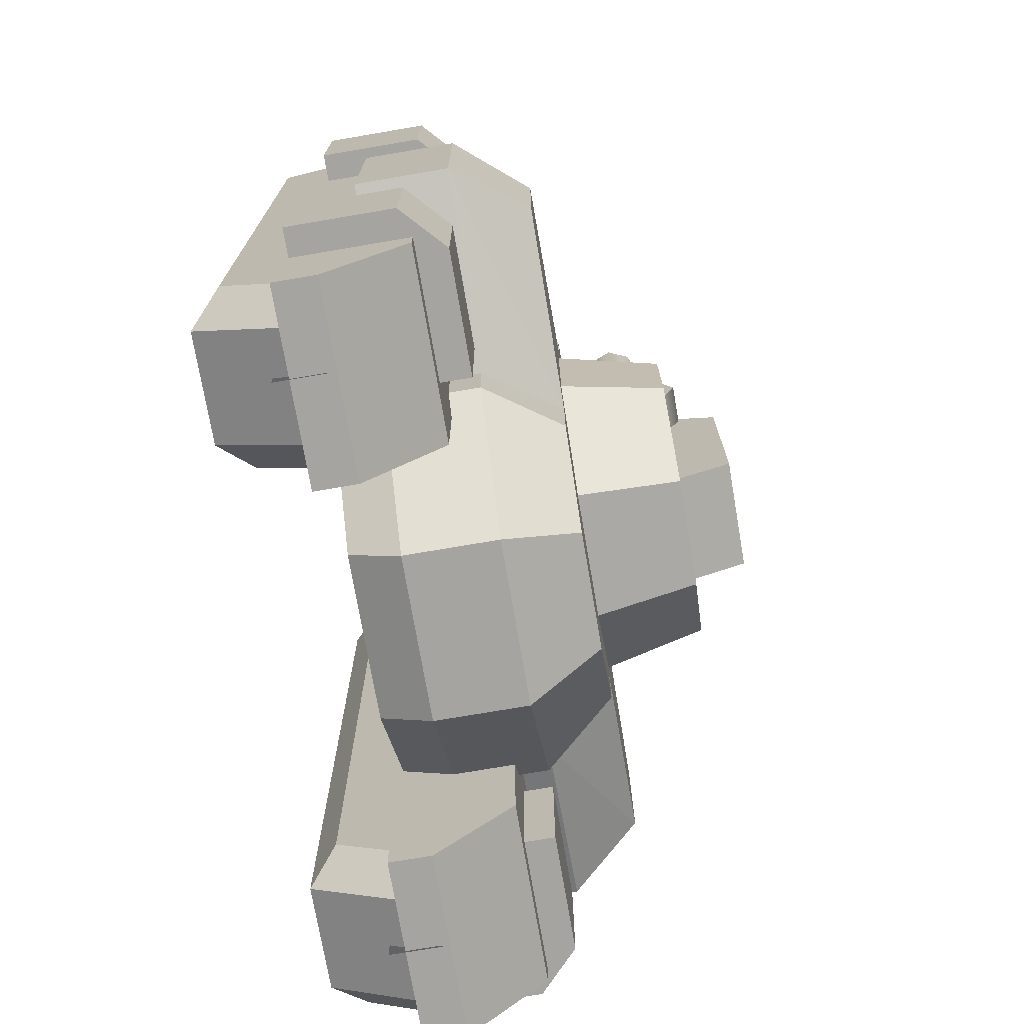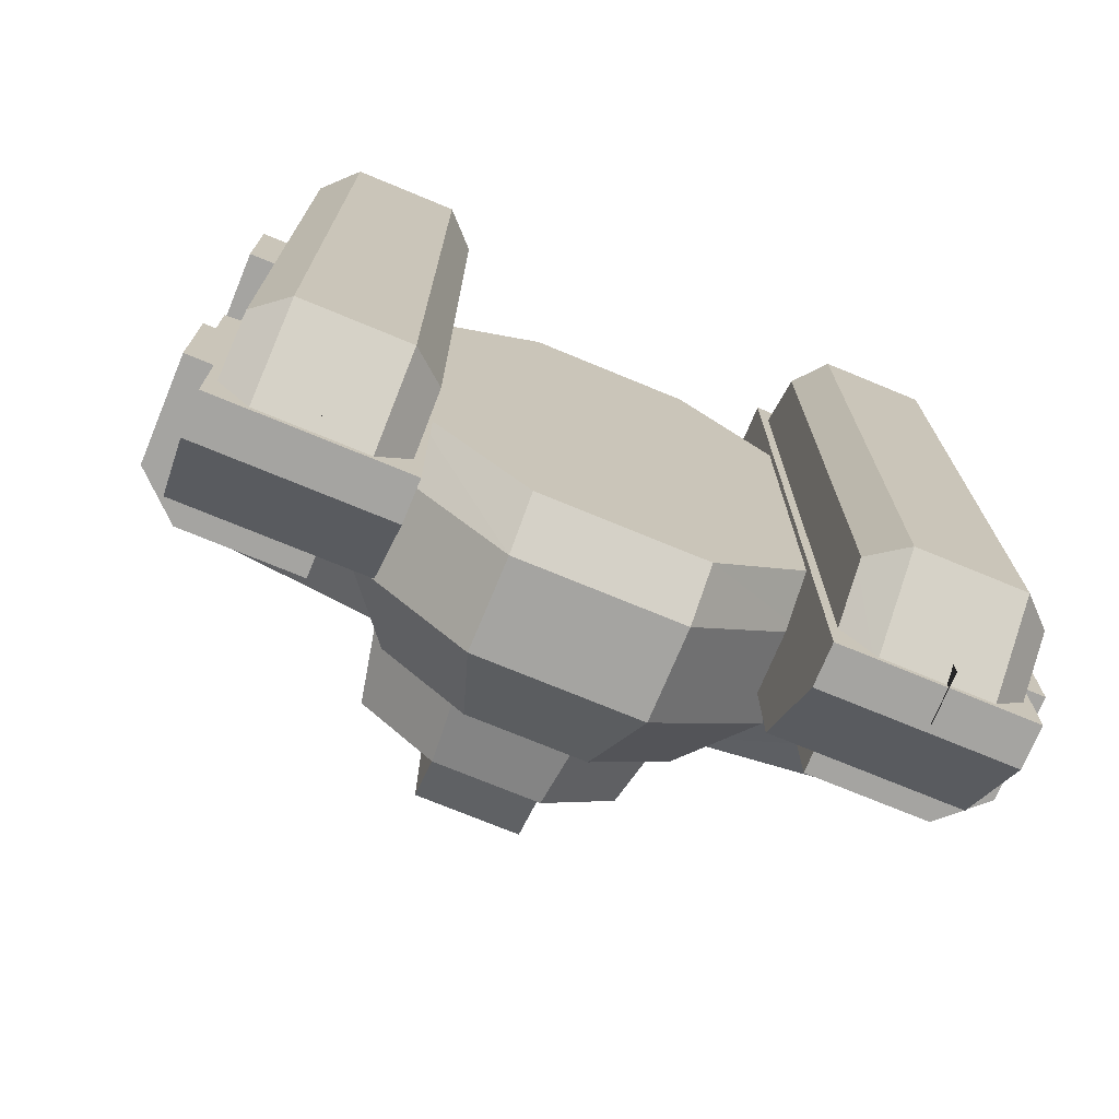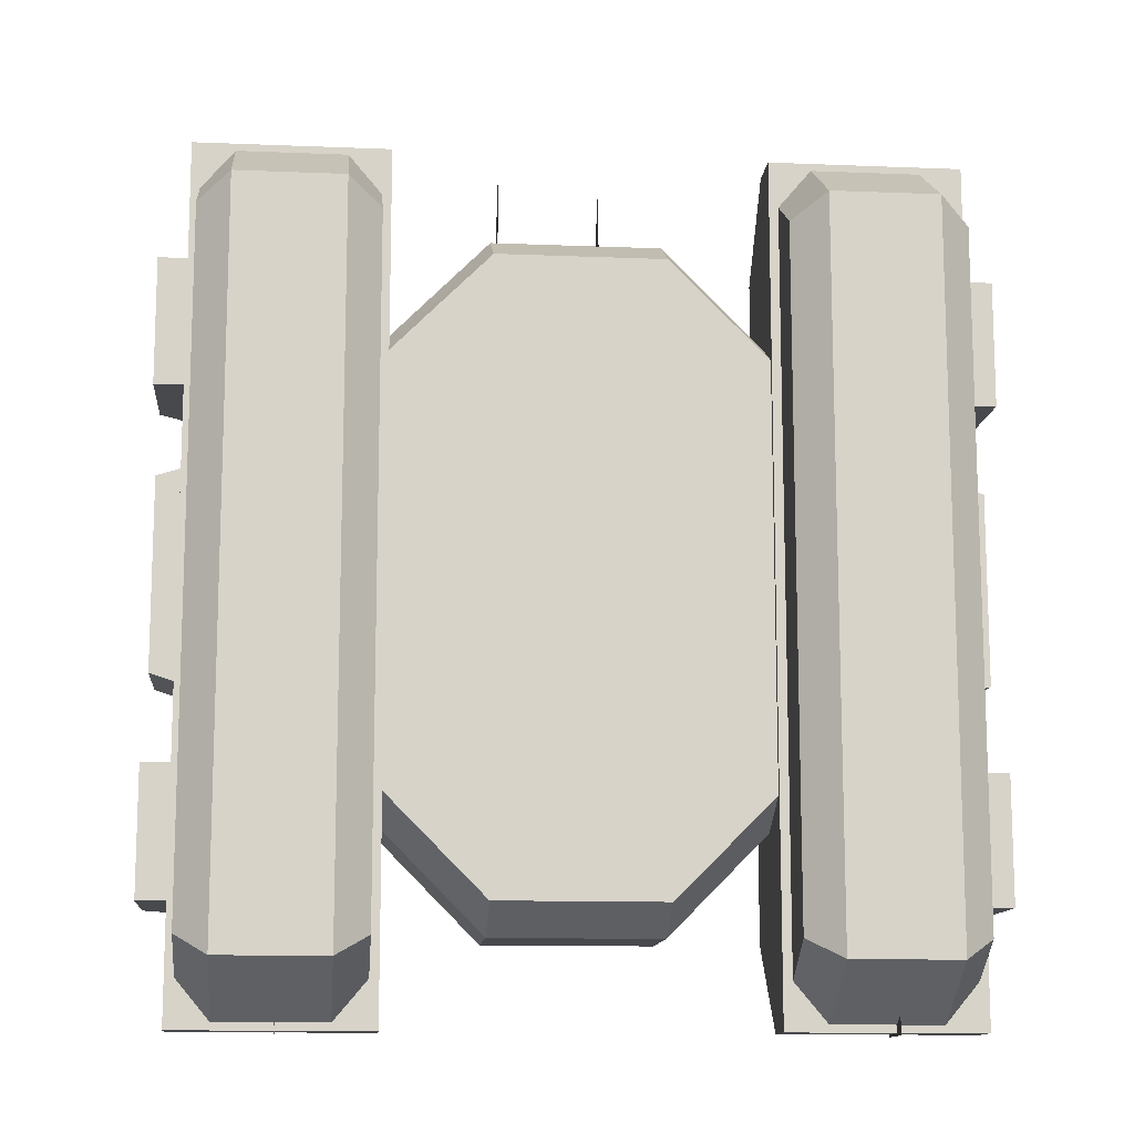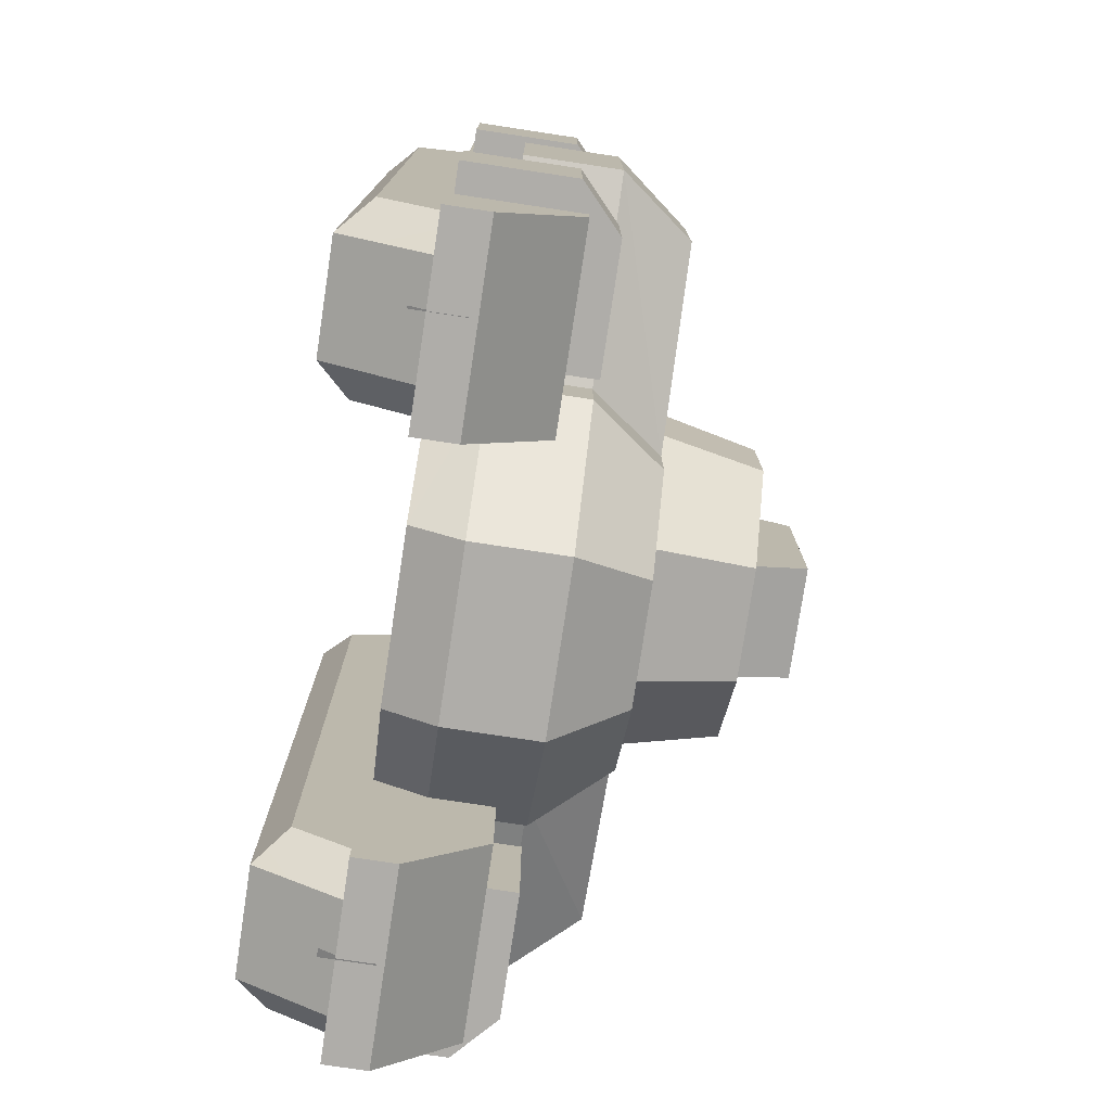
<metadata>
{"format":"obj","ext":"obj","renderer":"f3d","projection":"perspective","resolution":1024,"background":"white","views":[{"elev":-73.5,"azim":99.7,"up":"+Z"},{"elev":-73.2,"azim":-22.5,"up":"+Z"},{"elev":-12.5,"azim":-5.4,"up":"+Z"},{"elev":-77.3,"azim":81.4,"up":"+Z"}]}
</metadata>
<code>
o base,ox=-0.00,oy=0.00,oz=0.00,p=,mx=-0.00,my=4.00,mz=0.00,r=17.50,h=21.00,t1=cor_color.dds,t2=cor_other.dds
v 5.581 12.14 5.241
v 7.824 9.267 6.369
v 13.2 12.14 3.024
v 15.44 9.267 4.003
v 7.824 9.267 -5.691
v 5.581 12.14 -4.564
v 15.44 9.267 -3.325
v 13.2 12.14 -2.346
v -5.581 12.14 -4.564
v -7.824 9.267 -5.691
v -13.2 12.14 -2.346
v -15.44 9.267 -3.325
v -7.824 9.267 6.369
v -5.581 12.14 5.241
v -15.44 9.267 4.003
v -13.2 12.14 3.024
v -7.824 5.618 -8.058
v -3.241 5.618 -12.69
v -7.824 3.582 -6.946
v -3.241 3.582 -11.54
v -3.241 5.618 13.36
v -7.824 5.618 8.736
v -3.241 3.582 12.22
v -7.824 3.582 7.624
v 7.824 5.618 8.736
v 3.241 5.618 13.36
v 7.824 3.582 7.624
v 3.241 3.582 12.22
v 3.241 5.618 -12.69
v 7.824 5.618 -8.058
v 3.241 3.582 -11.54
v 7.824 3.582 -6.946
v -3.241 9.267 -12.69
v -7.824 9.267 -8.058
v 7.824 9.267 -8.058
v 3.241 9.267 -12.69
v 15.44 5.618 4.003
v 15.44 5.618 -3.325
v 3.241 9.267 13.36
v 7.824 9.267 8.736
v -7.824 9.267 8.736
v -3.241 9.267 13.36
v -15.44 5.618 -3.325
v -15.44 5.618 4.003
v 7.824 5.618 6.369
v 7.824 5.618 -5.691
v -7.824 5.618 -5.691
v -7.824 5.618 6.369
v -2.312 12.14 -10.42
v -5.581 12.14 -7.12
v 5.581 12.14 -7.12
v 2.312 12.14 -10.42
v 5.581 12.14 7.797
v 2.312 12.14 11.1
v -5.581 12.14 7.797
v -2.312 12.14 11.1
v -14.4 3.376 16.1
v -7.039 3.376 16.1
v -14.4 5.027 16.1
v -7.039 5.027 16.1
v -7.039 3.376 -16.05
v -14.4 3.376 -16.05
v -7.039 5.027 -16.05
v -14.4 5.027 -16.05
v 7.039 3.376 16.1
v 14.4 3.376 16.1
v 7.039 5.027 16.1
v 14.4 5.027 16.1
v 14.4 3.376 -16.05
v 7.039 3.376 -16.05
v 14.4 5.027 -16.05
v 7.039 5.027 -16.05
v -7.039 8.053 12.78
v -14.4 8.053 12.78
v -14.4 8.053 -12.73
v -7.039 8.053 -12.73
v 14.4 8.053 12.78
v 7.039 8.053 12.78
v 7.039 8.053 -12.73
v 14.4 8.053 -12.73
v -8.653 3.376 15.82
v -12.78 3.376 15.82
v -8.653 0.03062 13.77
v -12.78 0.03062 13.77
v -12.78 3.376 -15.78
v -8.653 3.376 -15.78
v -12.78 0.03062 -13.73
v -8.653 0.03062 -13.73
v -14.04 1.19 12.98
v -14.04 3.376 14.32
v -7.392 3.376 14.32
v -7.392 1.19 12.98
v -7.392 3.376 -14.27
v -7.392 1.19 -12.94
v -14.04 3.376 -14.27
v -14.04 1.19 -12.94
v -9.066 3.608 11.69
v -15.5 3.608 11.69
v -9.066 3.608 6.881
v -15.5 3.608 6.881
v -13.79 9.241 6.881
v -13.79 9.241 11.69
v -9.066 9.241 6.881
v -9.066 9.241 11.69
v -15.5 7.672 6.881
v -15.5 7.672 11.69
v -15.5 3.608 -6.836
v -15.5 3.608 -11.65
v -9.066 3.608 -6.836
v -9.066 3.608 -11.65
v -9.066 9.241 -11.65
v -13.79 9.241 -11.65
v -9.066 9.241 -6.836
v -13.79 9.241 -6.836
v -15.5 7.672 -11.65
v -15.5 7.672 -6.836
v 15.5 3.608 6.881
v 15.5 3.608 11.69
v 9.066 3.608 6.881
v 9.066 3.608 11.69
v 9.066 9.241 11.69
v 13.79 9.241 11.69
v 9.066 9.241 6.881
v 13.79 9.241 6.881
v 15.5 7.672 11.69
v 15.5 7.672 6.881
v 9.066 3.608 -11.65
v 15.5 3.608 -11.65
v 9.066 3.608 -6.836
v 15.5 3.608 -6.836
v 13.79 9.241 -6.836
v 13.79 9.241 -11.65
v 9.066 9.241 -6.836
v 9.066 9.241 -11.65
v 15.5 7.672 -6.836
v 15.5 7.672 -11.65
v 12.78 0.03062 13.77
v 12.78 3.376 15.82
v 8.653 0.03062 13.77
v 8.653 3.376 15.82
v 8.653 0.03062 -13.73
v 8.653 3.376 -15.78
v 12.78 0.03062 -13.73
v 12.78 3.376 -15.78
v 14.04 3.376 14.32
v 14.04 1.19 12.98
v 7.392 1.19 12.98
v 7.392 3.376 14.32
v 7.392 1.19 -12.94
v 7.392 3.376 -14.27
v 14.04 1.19 -12.94
v 14.04 3.376 -14.27
v 1e-06 5.618 -12.69
v 1e-06 9.267 -12.69
v -2e-06 5.618 13.36
v -2e-06 9.267 13.36
v -2e-06 3.582 12.22
v 1e-06 3.582 -11.54
v -7.039 3.376 0.02215
v -14.4 3.376 0.02215
v 14.4 3.376 0.02215
v 7.039 3.376 0.02215
v -14.4 8.053 0.02215
v -7.039 8.053 0.02215
v 7.039 8.053 0.02215
v 14.4 8.053 0.02215
v -12.78 0.03062 0.02215
v -8.653 0.03062 0.02215
v 12.78 0.03062 0.02215
v 8.653 0.03062 0.02215
v 0 12.14 -4.564
v -0 12.14 5.241
v 1e-06 12.14 -10.42
v -1e-06 12.14 11.1
v -7.392 3.376 0.02215
v -7.392 1.19 0.02215
v -14.04 3.376 0.02215
v -14.04 1.19 0.02215
v 7.392 3.376 0.02215
v 7.392 1.19 0.02215
v 14.04 3.376 0.02215
v 14.04 1.19 0.02215
v 7.824 3.582 5.57
v -1e-06 3.582 5.57
v -7.824 3.582 5.57
v 7.824 3.582 -4.893
v -7.824 3.582 -4.893
v 0 3.582 -4.893
f 1 2 3
f 4 3 2
f 5 6 7
f 8 7 6
f 9 10 11
f 12 11 10
f 13 14 15
f 16 15 14
f 17 18 19
f 20 19 18
f 21 22 23
f 24 23 22
f 25 26 27
f 28 27 26
f 29 30 31
f 32 31 30
f 18 17 33
f 17 34 33
f 30 29 35
f 29 36 35
f 4 37 7
f 37 38 7
f 26 25 39
f 25 40 39
f 22 21 41
f 21 42 41
f 12 43 15
f 43 44 15
f 40 25 2
f 25 45 2
f 30 35 46
f 35 5 46
f 34 17 10
f 17 47 10
f 22 41 48
f 41 13 48
f 33 34 49
f 34 50 49
f 35 36 51
f 36 52 51
f 5 35 6
f 35 51 6
f 4 7 3
f 7 8 3
f 40 2 53
f 2 1 53
f 39 40 54
f 40 53 54
f 41 42 55
f 42 56 55
f 13 41 14
f 41 55 14
f 12 15 11
f 15 16 11
f 34 10 50
f 10 9 50
f 45 46 37
f 46 38 37
f 2 45 4
f 45 37 4
f 6 1 8
f 1 3 8
f 14 9 16
f 9 11 16
f 1 6 171
f 172 1 171
f 172 171 14
f 171 9 14
f 172 53 1
f 54 53 172
f 174 54 172
f 174 172 56
f 172 55 56
f 172 14 55
f 171 50 9
f 49 50 171
f 173 49 171
f 173 171 52
f 171 51 52
f 171 6 51
f 46 5 38
f 5 7 38
f 47 48 43
f 48 44 43
f 10 47 12
f 47 43 12
f 48 13 44
f 13 15 44
f 57 58 59
f 58 60 59
f 61 62 63
f 62 64 63
f 65 66 67
f 66 68 67
f 69 70 71
f 70 72 71
f 60 73 59
f 73 74 59
f 64 75 63
f 75 76 63
f 68 77 67
f 77 78 67
f 72 79 71
f 79 80 71
f 81 82 83
f 82 84 83
f 85 86 87
f 86 88 87
f 84 82 89
f 82 90 89
f 81 83 91
f 83 92 91
f 93 94 86
f 94 88 86
f 85 87 95
f 87 96 95
f 97 98 99
f 98 100 99
f 101 102 103
f 102 104 103
f 104 97 103
f 97 99 103
f 105 100 106
f 100 98 106
f 102 101 106
f 101 105 106
f 107 108 109
f 108 110 109
f 111 112 113
f 112 114 113
f 109 110 113
f 110 111 113
f 108 107 115
f 107 116 115
f 116 114 115
f 114 112 115
f 117 118 119
f 118 120 119
f 121 122 123
f 122 124 123
f 119 120 123
f 120 121 123
f 118 117 125
f 117 126 125
f 126 124 125
f 124 122 125
f 127 128 129
f 128 130 129
f 131 132 133
f 132 134 133
f 134 127 133
f 127 129 133
f 135 130 136
f 130 128 136
f 132 131 136
f 131 135 136
f 137 138 139
f 138 140 139
f 141 142 143
f 142 144 143
f 145 138 146
f 138 137 146
f 147 139 148
f 139 140 148
f 141 149 142
f 149 150 142
f 151 143 152
f 143 144 152
f 153 18 33
f 154 153 33
f 154 29 153
f 154 36 29
f 155 26 39
f 156 155 39
f 156 21 155
f 156 42 21
f 155 21 23
f 157 155 23
f 157 26 155
f 157 28 26
f 153 29 31
f 158 153 31
f 158 18 153
f 158 20 18
f 159 58 57
f 160 159 57
f 160 61 159
f 160 62 61
f 161 66 65
f 162 161 65
f 162 69 161
f 162 70 69
f 64 62 75
f 163 75 62
f 163 62 160
f 163 160 74
f 160 59 74
f 160 57 59
f 60 58 73
f 164 73 58
f 164 58 159
f 164 159 76
f 159 63 76
f 159 61 63
f 72 70 79
f 165 79 70
f 165 70 162
f 165 162 78
f 162 67 78
f 162 65 67
f 68 66 77
f 166 77 66
f 166 66 161
f 166 161 80
f 161 71 80
f 161 69 71
f 84 167 83
f 167 168 83
f 167 87 168
f 168 87 88
f 102 106 104
f 106 98 104
f 104 98 97
f 103 99 101
f 99 100 101
f 101 100 105
f 110 108 111
f 108 115 111
f 111 115 112
f 116 107 114
f 107 109 114
f 114 109 113
f 120 118 121
f 118 125 121
f 121 125 122
f 126 117 124
f 117 119 124
f 124 119 123
f 132 136 134
f 136 128 134
f 134 128 127
f 133 129 131
f 129 130 131
f 131 130 135
f 169 137 139
f 170 169 139
f 170 143 169
f 170 141 143
f 154 33 49
f 173 154 49
f 173 52 154
f 154 52 36
f 156 39 54
f 174 156 54
f 174 56 156
f 156 56 42
f 74 73 164
f 163 74 164
f 163 164 75
f 164 76 75
f 78 77 166
f 165 78 166
f 165 166 79
f 166 80 79
f 91 92 175
f 92 176 175
f 175 176 94
f 175 94 93
f 95 96 177
f 96 178 177
f 177 178 89
f 177 89 90
f 84 89 167
f 89 178 167
f 167 178 96
f 167 96 87
f 88 94 168
f 94 176 168
f 168 176 92
f 168 92 83
f 147 148 179
f 180 147 179
f 180 179 149
f 179 150 149
f 151 152 181
f 182 151 181
f 182 181 146
f 181 145 146
f 146 137 169
f 182 146 169
f 182 169 151
f 169 143 151
f 149 141 170
f 180 149 170
f 180 170 147
f 170 139 147
f 183 27 28
f 184 183 28
f 184 28 157
f 184 157 23
f 184 23 24
f 184 24 185
f 186 183 184
f 184 185 187
f 188 186 184
f 188 184 187
f 188 32 186
f 188 31 32
f 188 158 31
f 188 20 158
f 188 187 20
f 187 19 20
o turret,ox=-0.00,oy=12.05,oz=0.00,p=base,
v -2.506 12.1 -6.109
v -6.049 12.1 -2.531
v -2.152 16.16 -5.246
v -5.194 16.16 -2.173
v 6.049 12.1 -2.531
v 2.506 12.1 -6.109
v 5.194 16.16 -2.173
v 2.152 16.16 -5.246
v 2.506 12.1 6.109
v 6.049 12.1 2.531
v 2.152 16.16 5.246
v 5.194 16.16 2.173
v -6.049 12.1 2.531
v -2.506 12.1 6.109
v -5.194 16.16 2.173
v -2.152 16.16 5.246
v -2.104 18.21 3.768
v 2.104 18.21 3.768
v -2.104 18.21 -3.768
v 2.104 18.21 -3.768
v -2.104 16.16 4.69
v 2.104 16.16 4.69
v -2.104 16.16 -4.69
v 2.104 16.16 -4.69
v 1e-06 12.1 -6.109
v 1e-06 16.16 -5.246
v 6.049 12.1 0
v 5.194 16.16 1e-06
v -1e-06 12.1 6.109
v -2e-06 16.16 5.246
v -6.049 12.1 -1e-06
v -5.194 16.16 -2e-06
v -0 16.16 -0
f 189 190 191
f 190 192 191
f 193 194 195
f 194 196 195
f 197 198 199
f 198 200 199
f 201 202 203
f 202 204 203
f 205 206 207
f 206 208 207
f 209 210 205
f 210 206 205
f 211 209 207
f 209 205 207
f 212 211 208
f 211 207 208
f 210 212 206
f 212 208 206
f 213 189 191
f 214 213 191
f 214 196 213
f 213 196 194
f 215 193 195
f 216 215 195
f 216 200 215
f 215 200 198
f 217 197 199
f 218 217 199
f 218 204 217
f 217 204 202
f 219 201 203
f 220 219 203
f 220 192 219
f 219 192 190
f 220 203 204
f 220 204 218
f 191 192 220
f 191 220 221
f 221 220 218
f 221 218 199
f 214 191 221
f 214 221 196
f 221 195 196
f 221 199 200
f 221 216 195
f 221 200 216
o sleeve,ox=-0.00,oy=2.23,oz=4.13,p=turret,
v 0 16.01 5.884
v -0 14.29 6.616
v 3.592 16.01 5.884
v 3.592 14.29 6.616
v 0 16.73 4.115
v 3.592 16.73 4.115
v -0 14.29 1.614
v 0 16.01 2.346
v 3.592 14.29 1.614
v 3.592 16.01 2.346
v -0 12.56 2.346
v 3.592 12.56 2.346
v -0 11.84 4.115
v 3.592 11.84 4.115
v -0 12.56 5.884
v 3.592 12.56 5.884
v -4.244 14.29 6.616
v -0.6521 14.29 6.616
v -4.244 16.01 5.884
v -0.6521 16.01 5.884
v -4.244 16.73 4.115
v -0.6521 16.73 4.115
v -4.244 16.01 2.346
v -0.6521 16.01 2.346
v -4.244 14.29 1.614
v -0.6521 14.29 1.614
v -4.244 12.56 2.346
v -0.6521 12.56 2.346
v -4.244 11.84 4.115
v -0.6521 11.84 4.115
v -4.244 12.56 5.884
v -0.6521 12.56 5.884
v -0.7893 14.29 9.399
v -0.7893 14.29 5.819
v -1.275 15.44 9.399
v -1.275 15.44 5.819
v -2.448 15.92 9.399
v -2.448 15.92 5.819
v -3.621 15.44 9.399
v -3.621 15.44 5.819
v -4.106 14.29 9.399
v -4.106 14.29 5.819
v -3.621 13.13 9.399
v -3.621 13.13 5.819
v -2.448 12.65 9.399
v -2.448 12.65 5.819
v -1.275 13.13 9.399
v -1.275 13.13 5.819
v 0.623 15.44 5.819
v 0.1372 14.29 5.819
v 0.623 15.44 9.399
v 0.1372 14.29 9.399
v 1.796 15.92 5.819
v 1.796 15.92 9.399
v 2.969 15.44 5.819
v 2.969 15.44 9.399
v 3.454 14.29 5.819
v 3.454 14.29 9.399
v 2.969 13.13 5.819
v 2.969 13.13 9.399
v 1.796 12.65 5.819
v 1.796 12.65 9.399
v 0.623 13.13 5.819
v 0.623 13.13 9.399
f 222 223 224
f 225 224 223
f 226 222 227
f 224 227 222
f 228 229 230
f 231 230 229
f 232 228 233
f 230 233 228
f 234 232 235
f 233 235 232
f 223 236 225
f 237 225 236
f 231 229 227
f 226 227 229
f 237 236 235
f 234 235 236
f 226 234 222
f 234 236 222
f 222 236 223
f 228 232 229
f 229 232 226
f 232 234 226
f 227 224 235
f 224 225 235
f 235 225 237
f 231 227 230
f 230 227 233
f 233 227 235
f 238 239 240
f 241 240 239
f 240 241 242
f 243 242 241
f 244 245 246
f 247 246 245
f 246 247 248
f 249 248 247
f 248 249 250
f 251 250 249
f 252 253 238
f 239 238 253
f 243 245 242
f 244 242 245
f 251 253 250
f 252 250 253
f 239 253 241
f 243 241 251
f 241 253 251
f 247 245 249
f 245 243 249
f 243 251 249
f 252 238 250
f 242 250 240
f 250 238 240
f 250 242 248
f 248 242 246
f 246 242 244
f 254 255 256
f 257 256 255
f 256 257 258
f 259 258 257
f 258 259 260
f 261 260 259
f 260 261 262
f 263 262 261
f 262 263 264
f 265 264 263
f 264 265 266
f 267 266 265
f 266 267 268
f 269 268 267
f 268 269 254
f 255 254 269
f 266 268 264
f 262 264 260
f 264 268 260
f 258 260 256
f 260 268 256
f 268 254 256
f 270 271 272
f 273 272 271
f 274 270 275
f 272 275 270
f 276 274 277
f 275 277 274
f 278 276 279
f 277 279 276
f 280 278 281
f 279 281 278
f 282 280 283
f 281 283 280
f 284 282 285
f 283 285 282
f 271 284 273
f 285 273 284
f 275 272 277
f 279 277 281
f 283 281 285
f 281 277 285
f 277 272 285
f 272 273 285
o barrel1,ox=-2.38,oy=-0.00,oz=5.28,p=sleeve,
v -1.584 15.14 15.43
v -1.227 14.29 15.43
v -1.227 14.29 9.399
v -1.584 15.14 9.399
v -2.448 15.49 15.43
v -2.448 15.49 9.399
v -3.311 15.14 15.43
v -3.311 15.14 9.399
v -3.669 14.29 15.43
v -3.669 14.29 9.399
v -3.311 13.44 15.43
v -3.311 13.44 9.399
v -2.448 13.08 15.43
v -2.448 13.08 9.399
v -1.584 13.44 15.43
v -1.584 13.44 9.399
f 286 287 288
f 289 286 288
f 290 286 289
f 291 290 289
f 292 290 291
f 293 292 291
f 294 292 293
f 295 294 293
f 296 294 295
f 297 296 295
f 298 296 297
f 299 298 297
f 300 298 299
f 301 300 299
f 301 287 300
f 301 288 287
f 300 296 298
f 296 292 294
f 300 292 296
f 292 286 290
f 300 286 292
f 300 287 286
o flare1,ox=0.00,oy=0.11,oz=6.08,p=barrel1,,e=0
v -2.384 14.39 15.5
v -2.384 14.39 19.5
v -2.384 16.39 15.5
f 302 303 304
o barrel2,ox=1.93,oy=-0.11,oz=5.28,p=sleeve,
v 0.9321 15.14 15.43
v 0.9321 15.14 9.399
v 0.5744 14.29 9.399
v 0.5744 14.29 15.43
v 1.796 15.49 15.43
v 1.796 15.49 9.399
v 2.659 15.14 15.43
v 2.659 15.14 9.399
v 3.017 14.29 15.43
v 3.017 14.29 9.399
v 2.659 13.44 15.43
v 2.659 13.44 9.399
v 1.796 13.08 15.43
v 1.796 13.08 9.399
v 0.9321 13.44 15.43
v 0.9321 13.44 9.399
f 305 306 307
f 308 305 307
f 309 310 306
f 309 306 305
f 311 312 310
f 311 310 309
f 313 314 312
f 313 312 311
f 315 316 314
f 315 314 313
f 317 318 316
f 317 316 315
f 319 320 318
f 319 318 317
f 320 308 307
f 319 308 320
f 311 309 305
f 315 313 311
f 319 317 315
f 319 315 311
f 319 311 305
f 319 305 308
o flare2,ox=-0.11,oy=0.22,oz=6.08,p=barrel2,,e=0
v 1.816 14.39 15.5
v 1.816 14.39 19.5
v 1.816 16.39 15.5
f 321 322 323
o wake1,ox=11.05,oy=2.76,oz=-16.16,p=base,,e=0
v 11.05 2.76 -16.16
v 11.05 2.76 -12.16
v 11.05 4.76 -16.16
f 324 325 326
o wake2,ox=-10.60,oy=2.76,oz=-16.16,p=base,,e=0
v -10.6 2.76 -16.16
v -10.6 2.76 -12.16
v -10.6 4.76 -16.16
f 327 328 329

</code>
